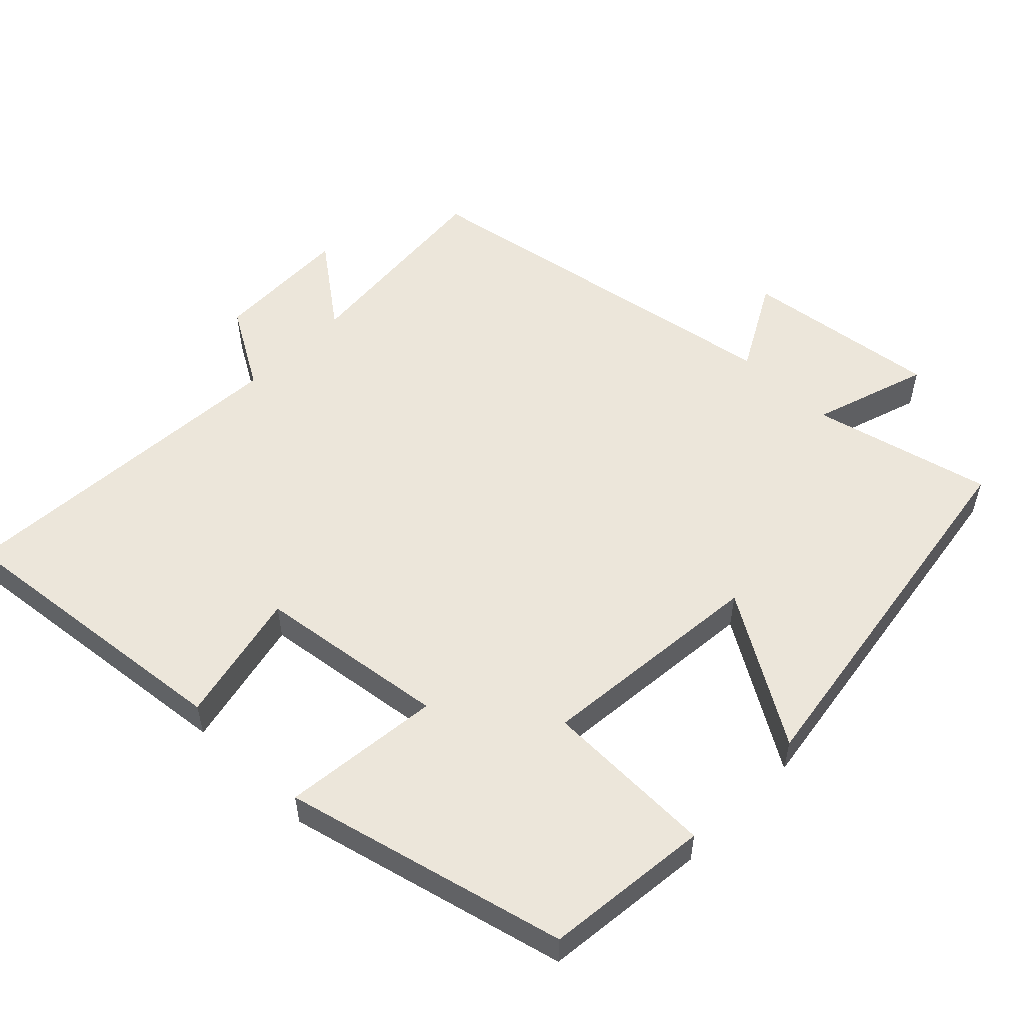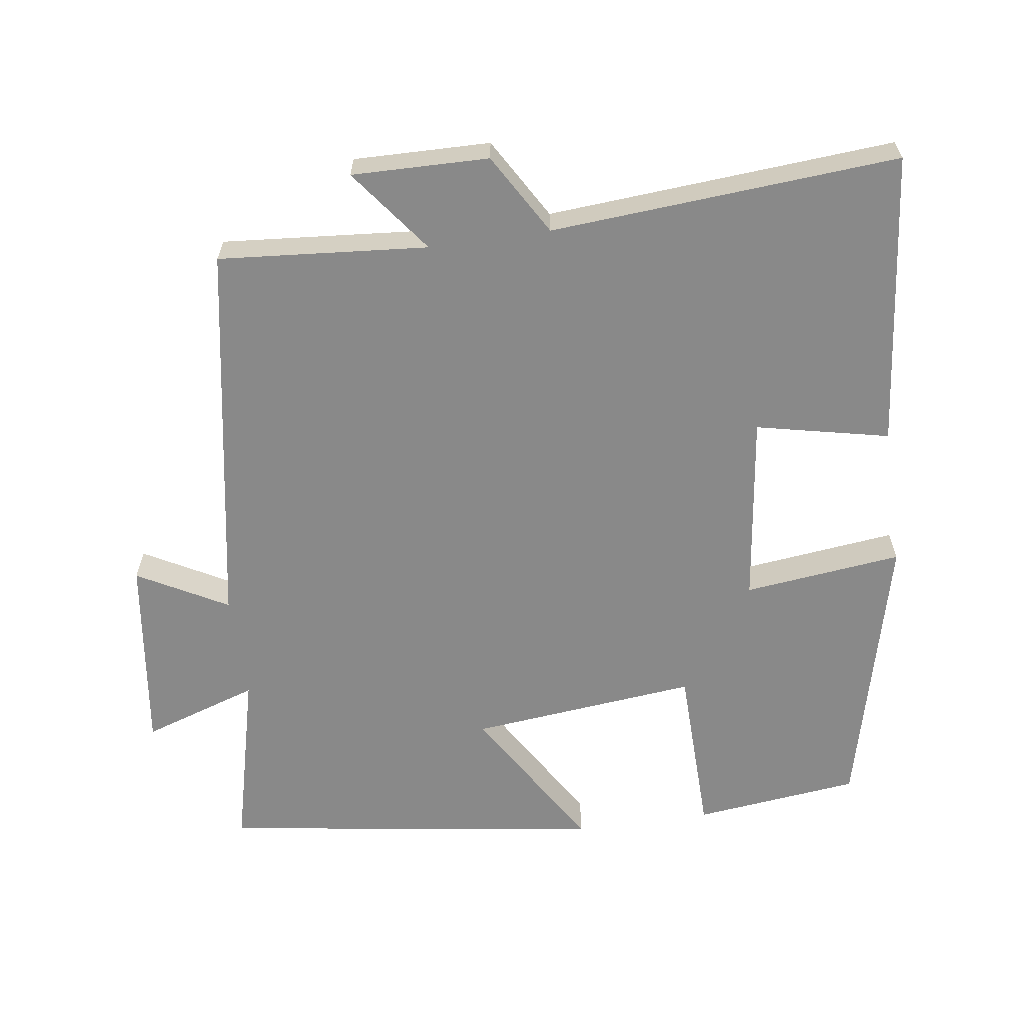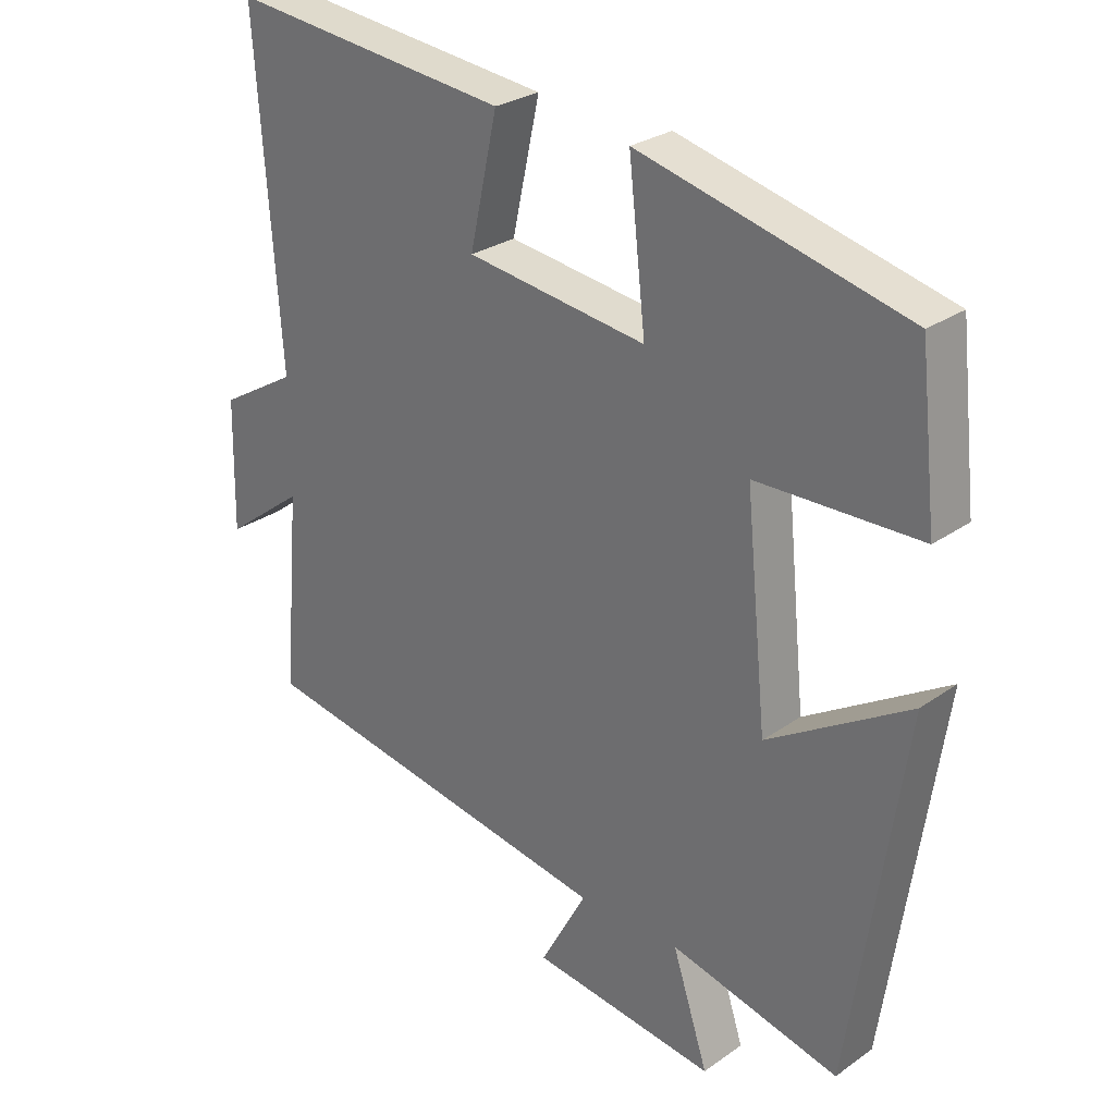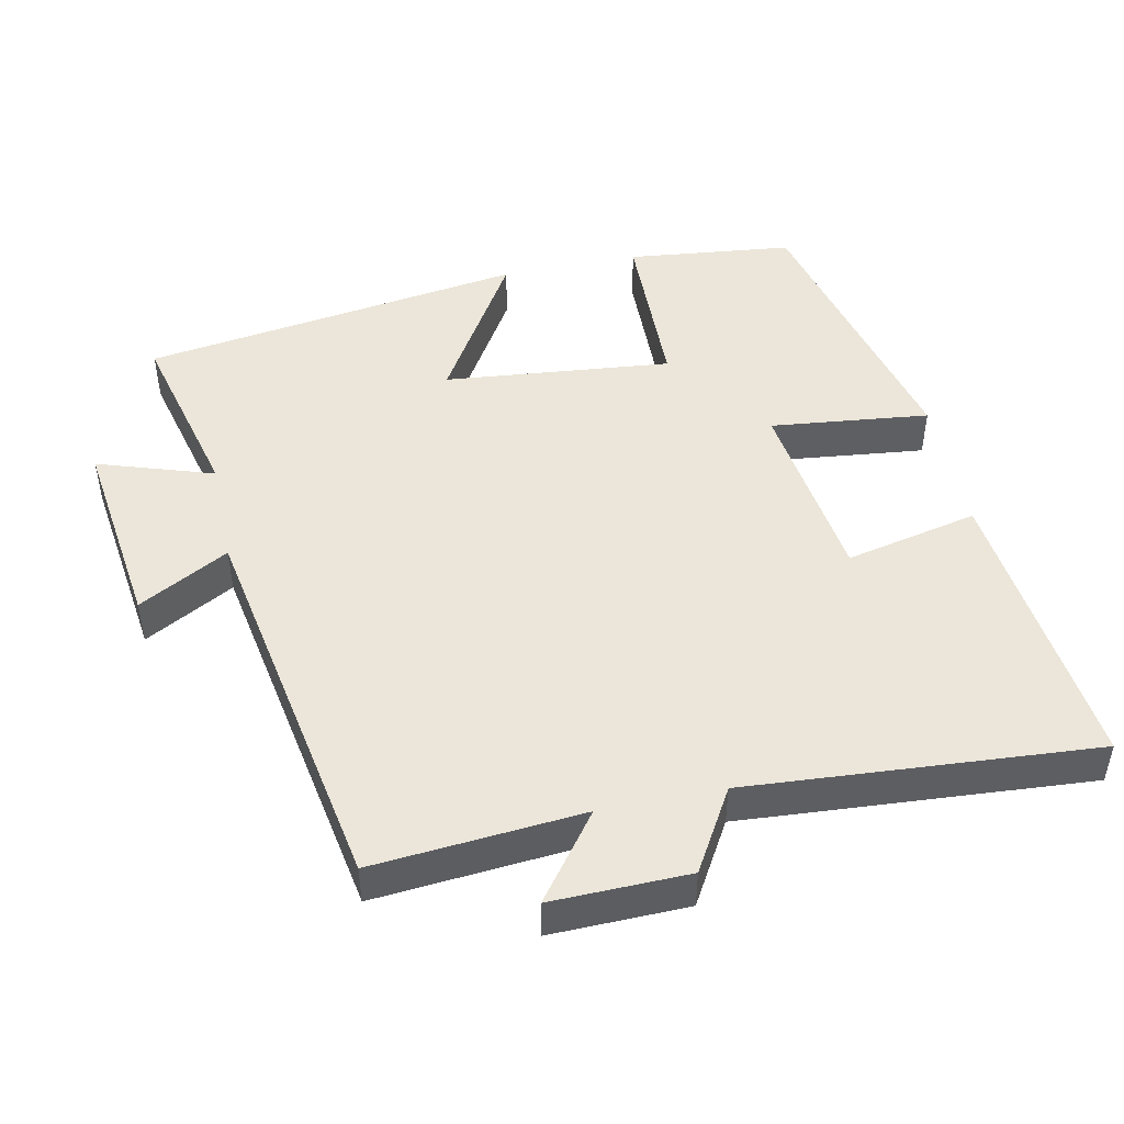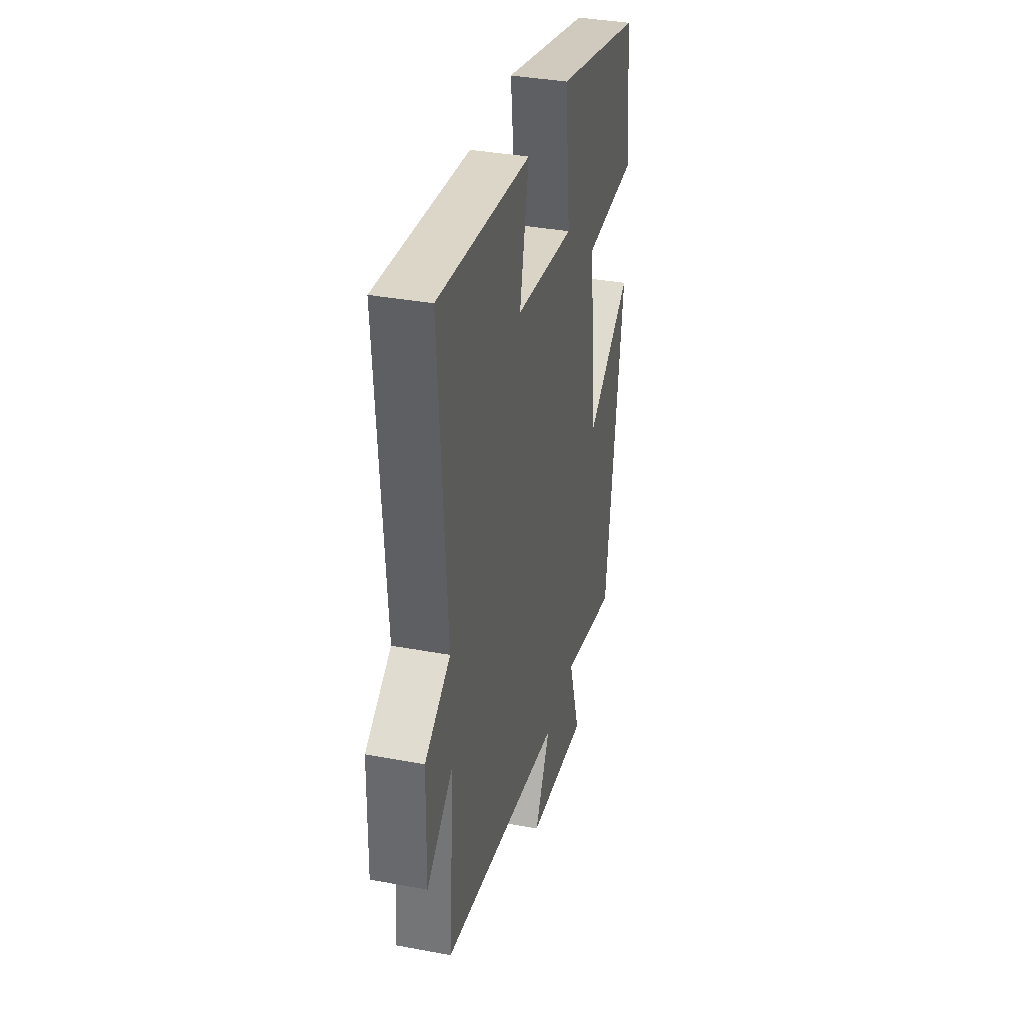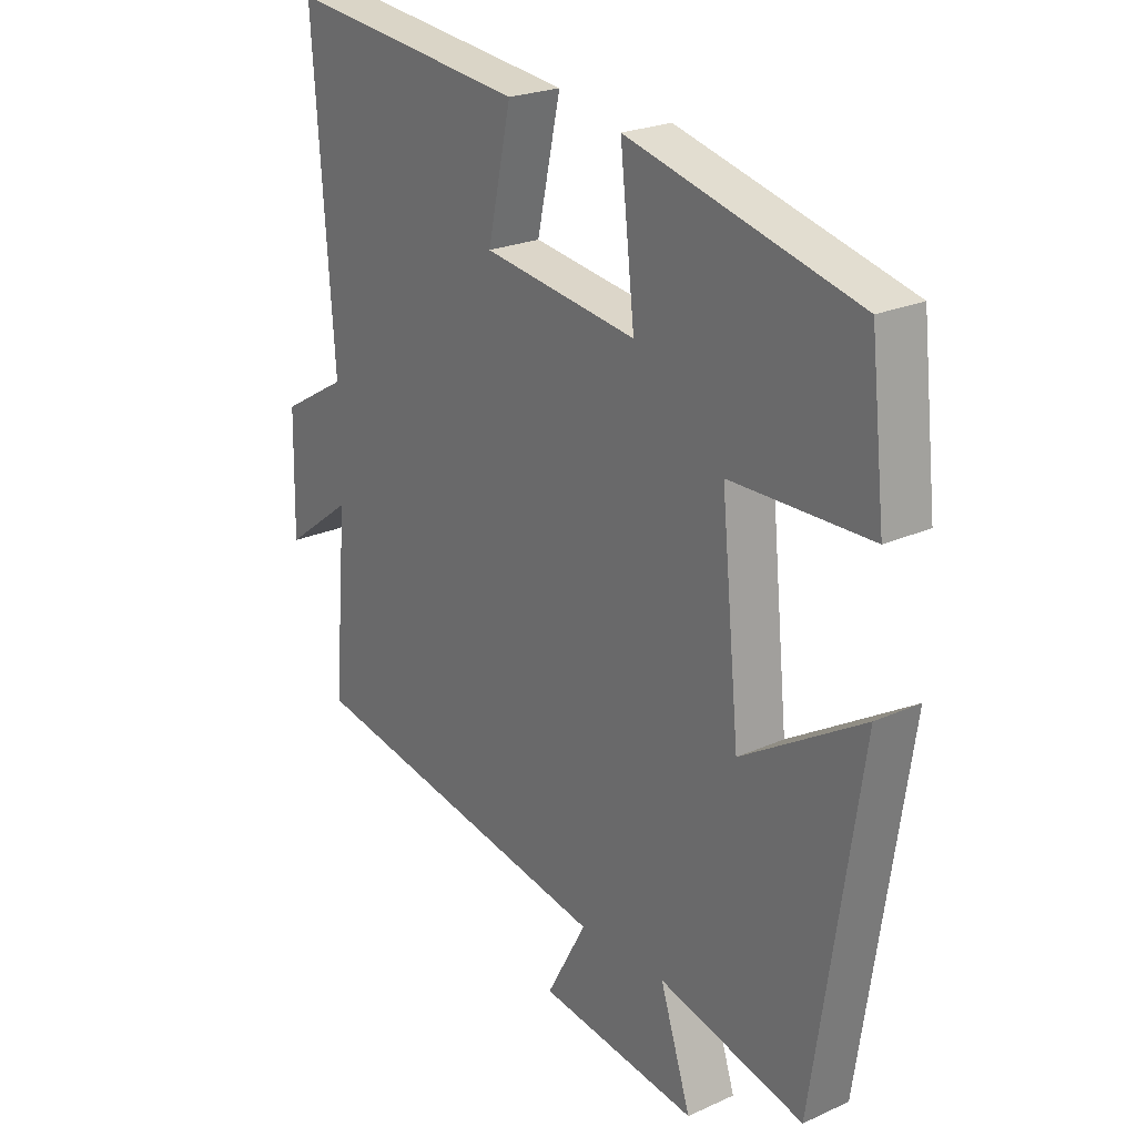
<metadata>
{"format":"obj","ext":"obj","renderer":"f3d","projection":"perspective","resolution":1024,"background":"white","views":[{"elev":54.4,"azim":44.3,"up":"+Y"},{"elev":-63.0,"azim":-81.8,"up":"+Y"},{"elev":27.5,"azim":43.0,"up":"+Z"},{"elev":47.7,"azim":-101.8,"up":"+Y"},{"elev":36.1,"azim":-76.3,"up":"+Z"},{"elev":23.4,"azim":52.7,"up":"+Z"}]}
</metadata>
<code>
v -0.525 0.07 -0.404
v -0.5 0.07 -0.111
v -0.618 0.07 -0.2
v -0.614 0.07 -0.008
v -0.5 0.07 0.059
v -0.535 0.07 0.546
v -0.121 0.07 0.5
v -0.162 0.07 0.314
v 0.104 0.07 0.278
v 0.079 0.07 0.5
v 0.474 0.07 0.401
v 0.5 0.07 0.169
v 0.259 0.07 0.164
v 0.291 0.07 -0.154
v 0.5 0.07 -0.027
v 0.421 0.07 -0.562
v 0.17 0.07 -0.5
v 0.223 0.07 -0.662
v -0.051 0.07 -0.626
v 0.018 0.07 -0.5
v -0.525 0 -0.404
v -0.5 0 -0.111
v -0.618 0 -0.2
v -0.614 0 -0.008
v -0.5 0 0.059
v -0.535 0 0.546
v -0.121 0 0.5
v -0.162 0 0.314
v 0.104 0 0.278
v 0.079 0 0.5
v 0.474 0 0.401
v 0.5 0 0.169
v 0.259 0 0.164
v 0.291 0 -0.154
v 0.5 0 -0.027
v 0.421 0 -0.562
v 0.17 0 -0.5
v 0.223 0 -0.662
v -0.051 0 -0.626
v 0.018 0 -0.5
f 17 18 19 20
f 17 20 1 2
f 14 15 16 17
f 13 14 17 2
f 11 12 13
f 10 11 13
f 9 10 13
f 8 9 13 2
f 5 6 7 8
f 5 8 2 3
f 3 4 5
f 40 39 38 37
f 22 21 40 37
f 37 36 35 34
f 22 37 34 33
f 33 32 31
f 33 31 30
f 33 30 29
f 22 33 29 28
f 28 27 26 25
f 23 22 28 25
f 25 24 23
f 1 21 22 2
f 2 22 23 3
f 3 23 24 4
f 4 24 25 5
f 5 25 26 6
f 6 26 27 7
f 7 27 28 8
f 8 28 29 9
f 9 29 30 10
f 10 30 31 11
f 11 31 32 12
f 12 32 33 13
f 13 33 34 14
f 14 34 35 15
f 15 35 36 16
f 16 36 37 17
f 17 37 38 18
f 18 38 39 19
f 19 39 40 20
f 20 40 21 1

</code>
